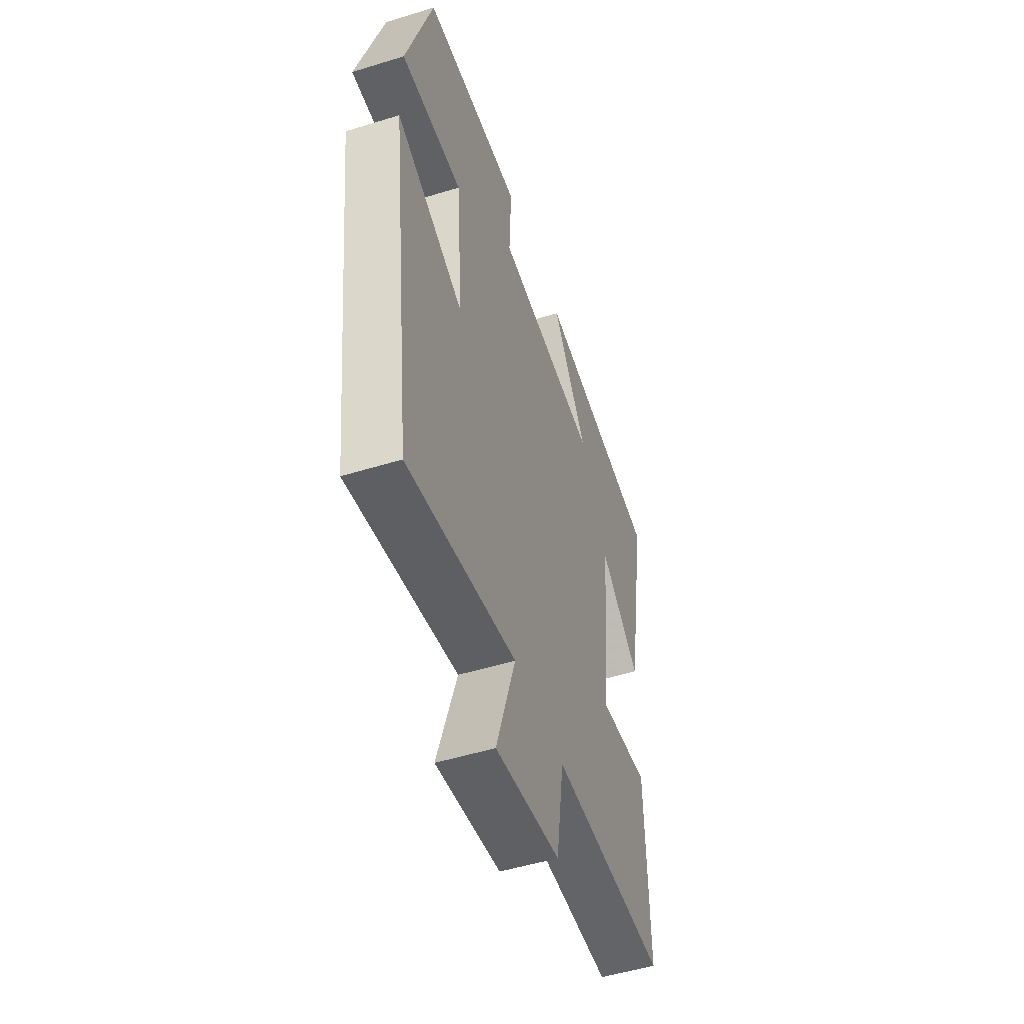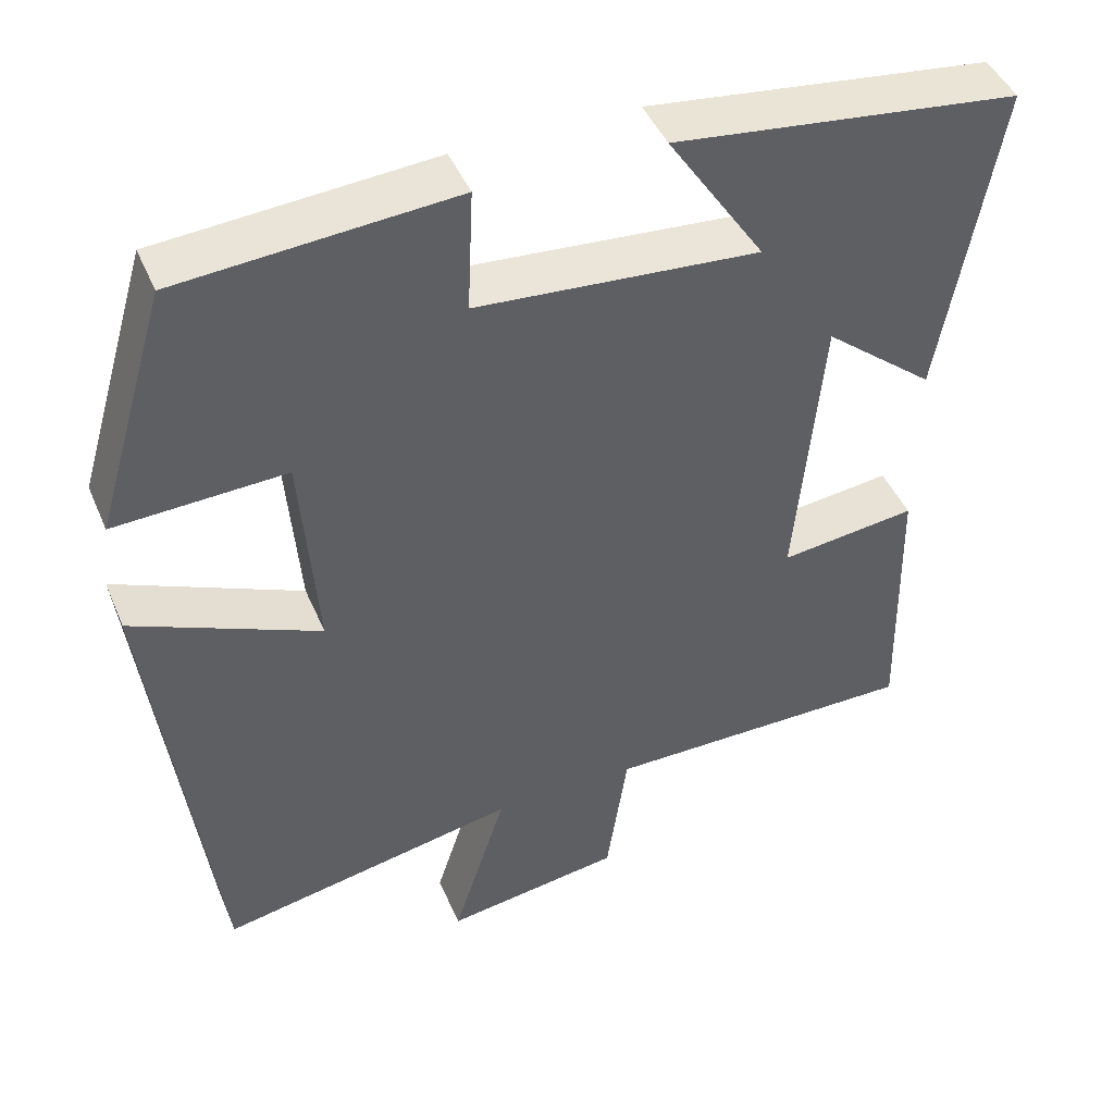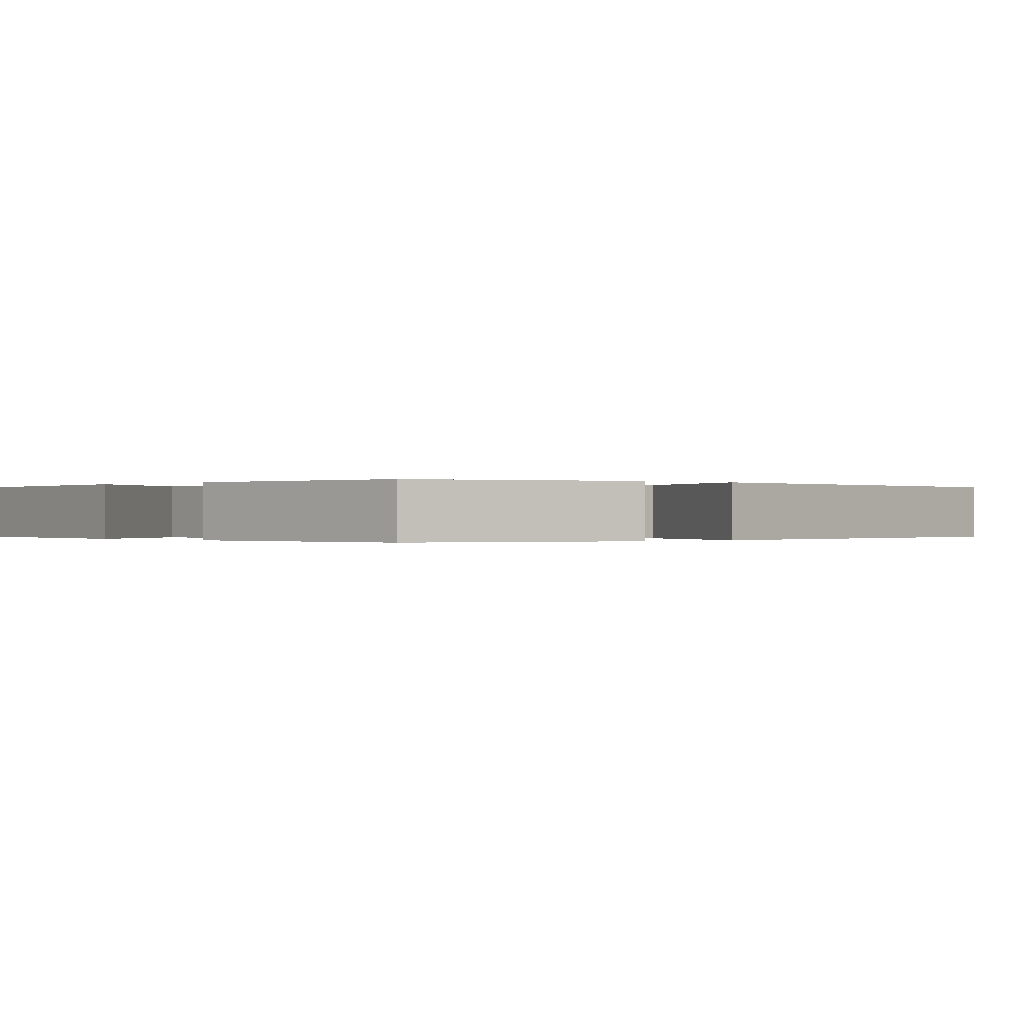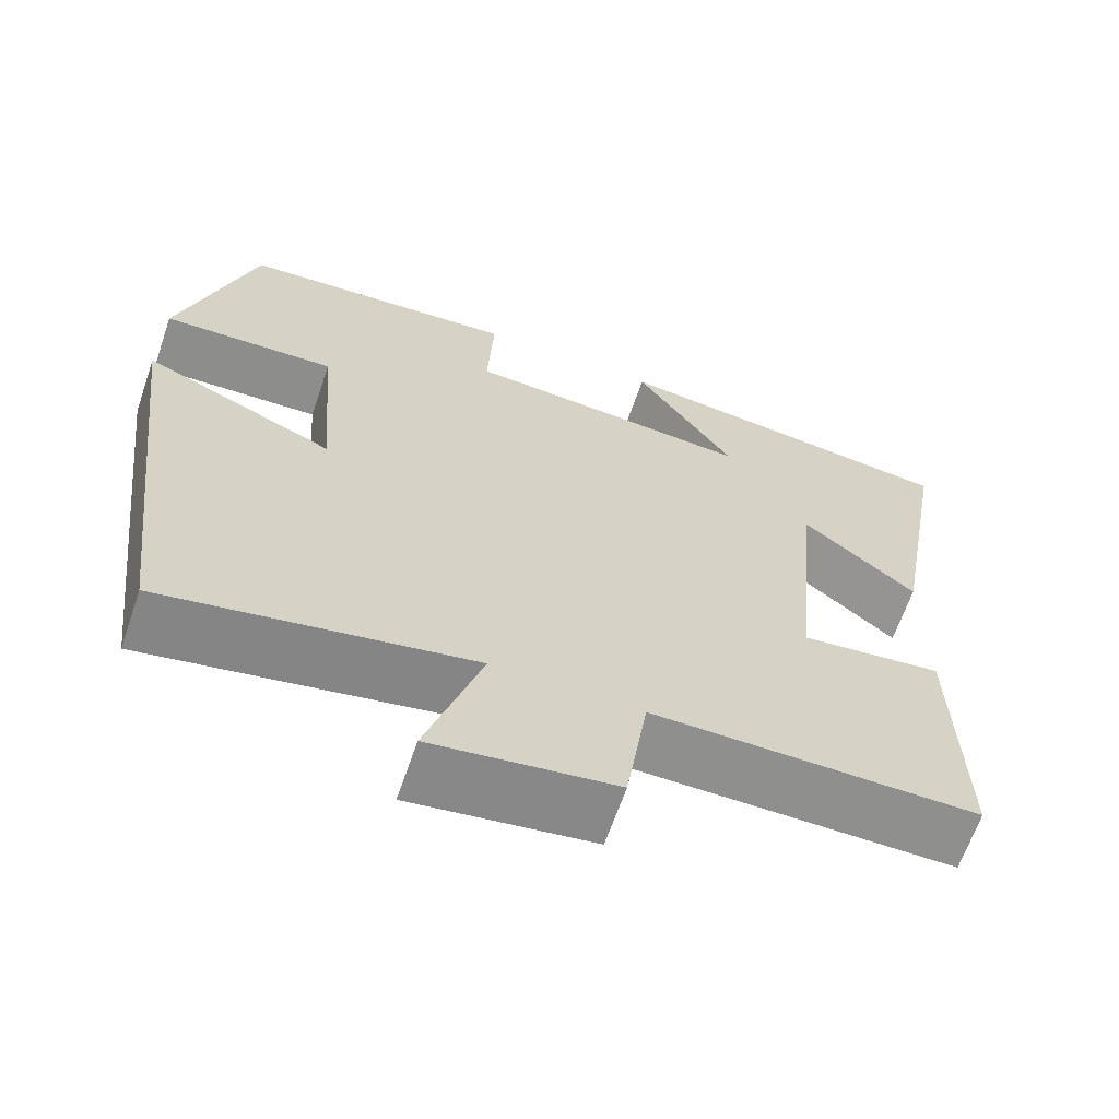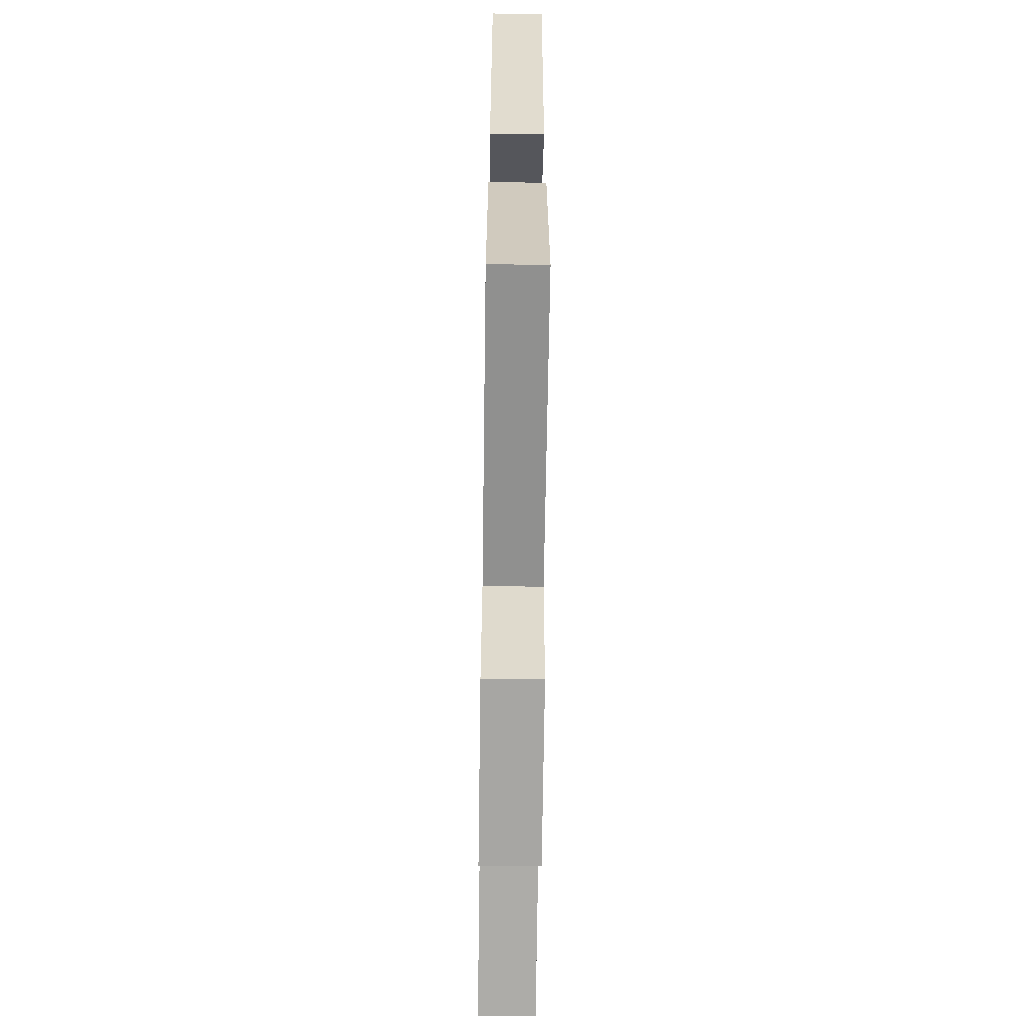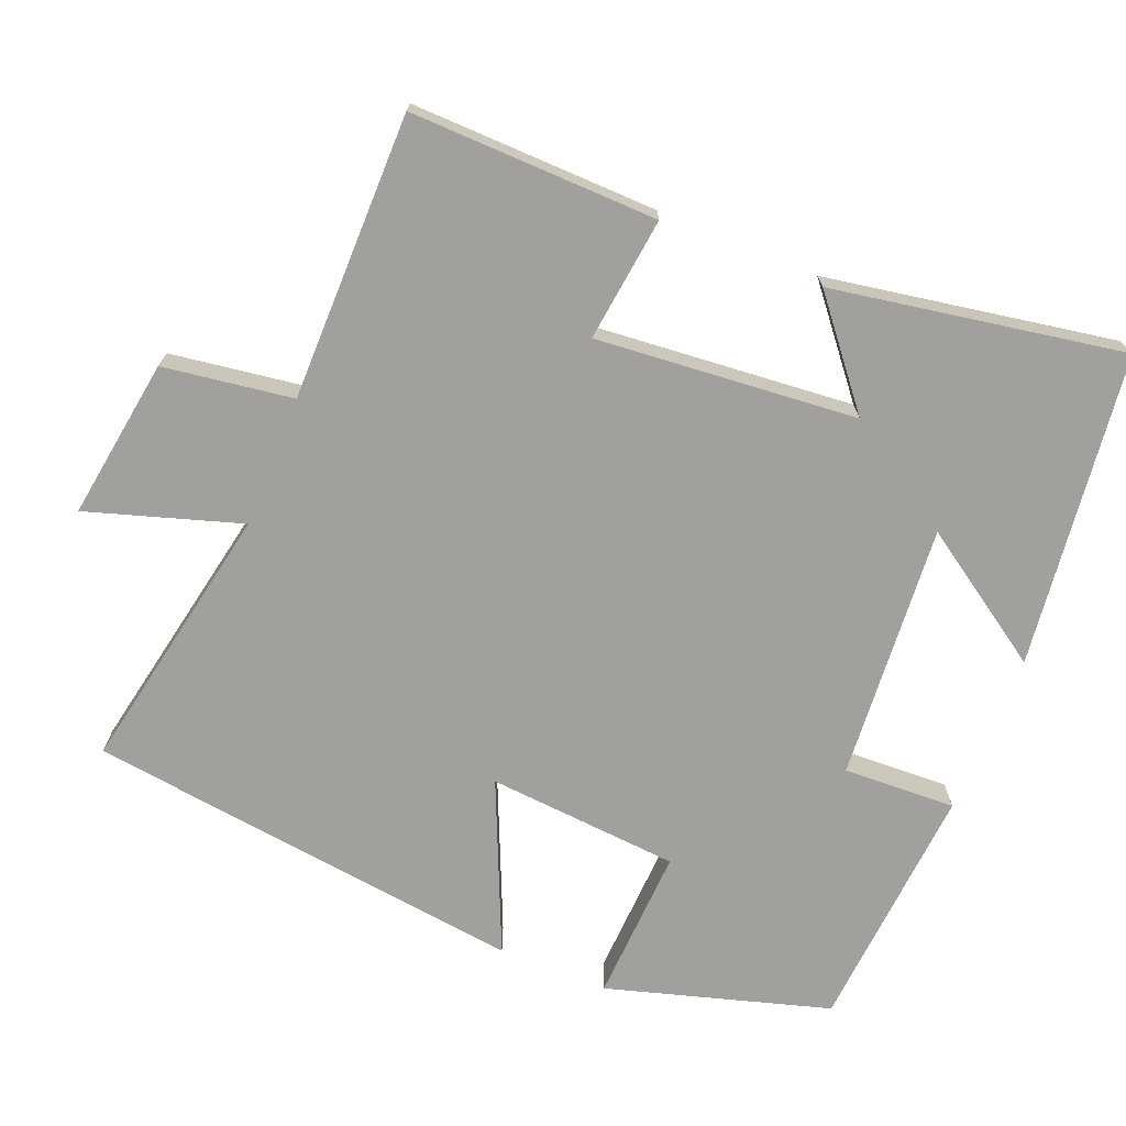
<metadata>
{"format":"obj","ext":"obj","renderer":"f3d","projection":"perspective","resolution":1024,"background":"white","views":[{"elev":-51.1,"azim":108.6,"up":"+Z"},{"elev":45.2,"azim":157.7,"up":"+Z"},{"elev":-0.1,"azim":47.6,"up":"+Y"},{"elev":-65.1,"azim":161.0,"up":"+Z"},{"elev":-65.7,"azim":-90.8,"up":"+Z"},{"elev":-71.7,"azim":-112.2,"up":"+Y"}]}
</metadata>
<code>
v -0.507 0.07 -0.501
v -0.5 0.07 -0.166
v -0.332 0.07 -0.186
v -0.364 0.07 0.166
v -0.5 0.07 0.054
v -0.569 0.07 0.447
v -0.146 0.07 0.5
v -0.265 0.07 0.32
v 0.081 0.07 0.348
v 0.074 0.07 0.5
v 0.411 0.07 0.475
v 0.5 0.07 0.175
v 0.291 0.07 0.184
v 0.271 0.07 -0.076
v 0.5 0.07 0.025
v 0.426 0.07 -0.571
v 0.058 0.07 -0.5
v 0.124 0.07 -0.707
v -0.094 0.07 -0.675
v -0.12 0.07 -0.5
v -0.507 0 -0.501
v -0.5 0 -0.166
v -0.332 0 -0.186
v -0.364 0 0.166
v -0.5 0 0.054
v -0.569 0 0.447
v -0.146 0 0.5
v -0.265 0 0.32
v 0.081 0 0.348
v 0.074 0 0.5
v 0.411 0 0.475
v 0.5 0 0.175
v 0.291 0 0.184
v 0.271 0 -0.076
v 0.5 0 0.025
v 0.426 0 -0.571
v 0.058 0 -0.5
v 0.124 0 -0.707
v -0.094 0 -0.675
v -0.12 0 -0.5
f 17 18 19 20
f 14 15 16 17
f 13 14 17 20
f 11 12 13
f 10 11 13
f 9 10 13
f 8 9 13 20
f 5 6 7 8
f 4 5 8
f 3 4 8 20
f 1 2 3 20
f 40 39 38 37
f 37 36 35 34
f 40 37 34 33
f 33 32 31
f 33 31 30
f 33 30 29
f 40 33 29 28
f 28 27 26 25
f 28 25 24
f 40 28 24 23
f 40 23 22 21
f 1 21 22 2
f 2 22 23 3
f 3 23 24 4
f 4 24 25 5
f 5 25 26 6
f 6 26 27 7
f 7 27 28 8
f 8 28 29 9
f 9 29 30 10
f 10 30 31 11
f 11 31 32 12
f 12 32 33 13
f 13 33 34 14
f 14 34 35 15
f 15 35 36 16
f 16 36 37 17
f 17 37 38 18
f 18 38 39 19
f 19 39 40 20
f 20 40 21 1

</code>
